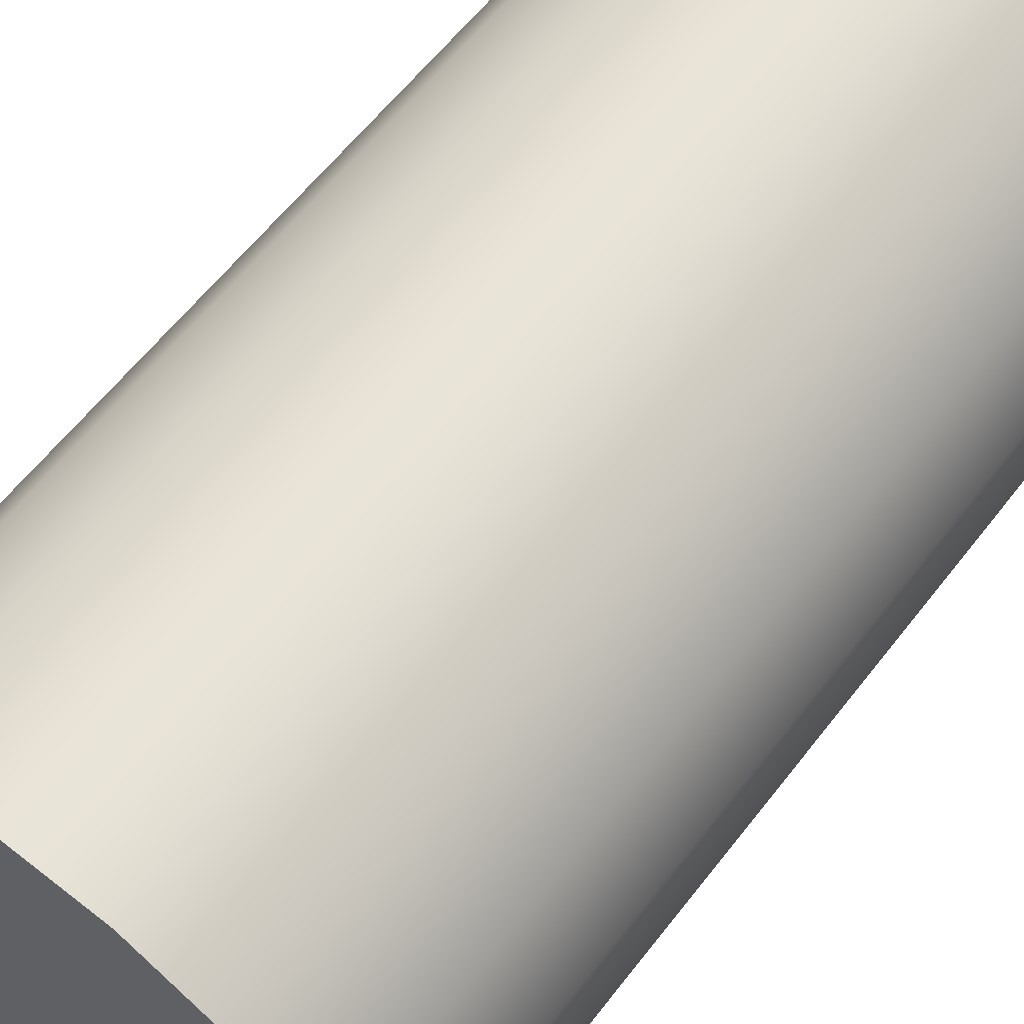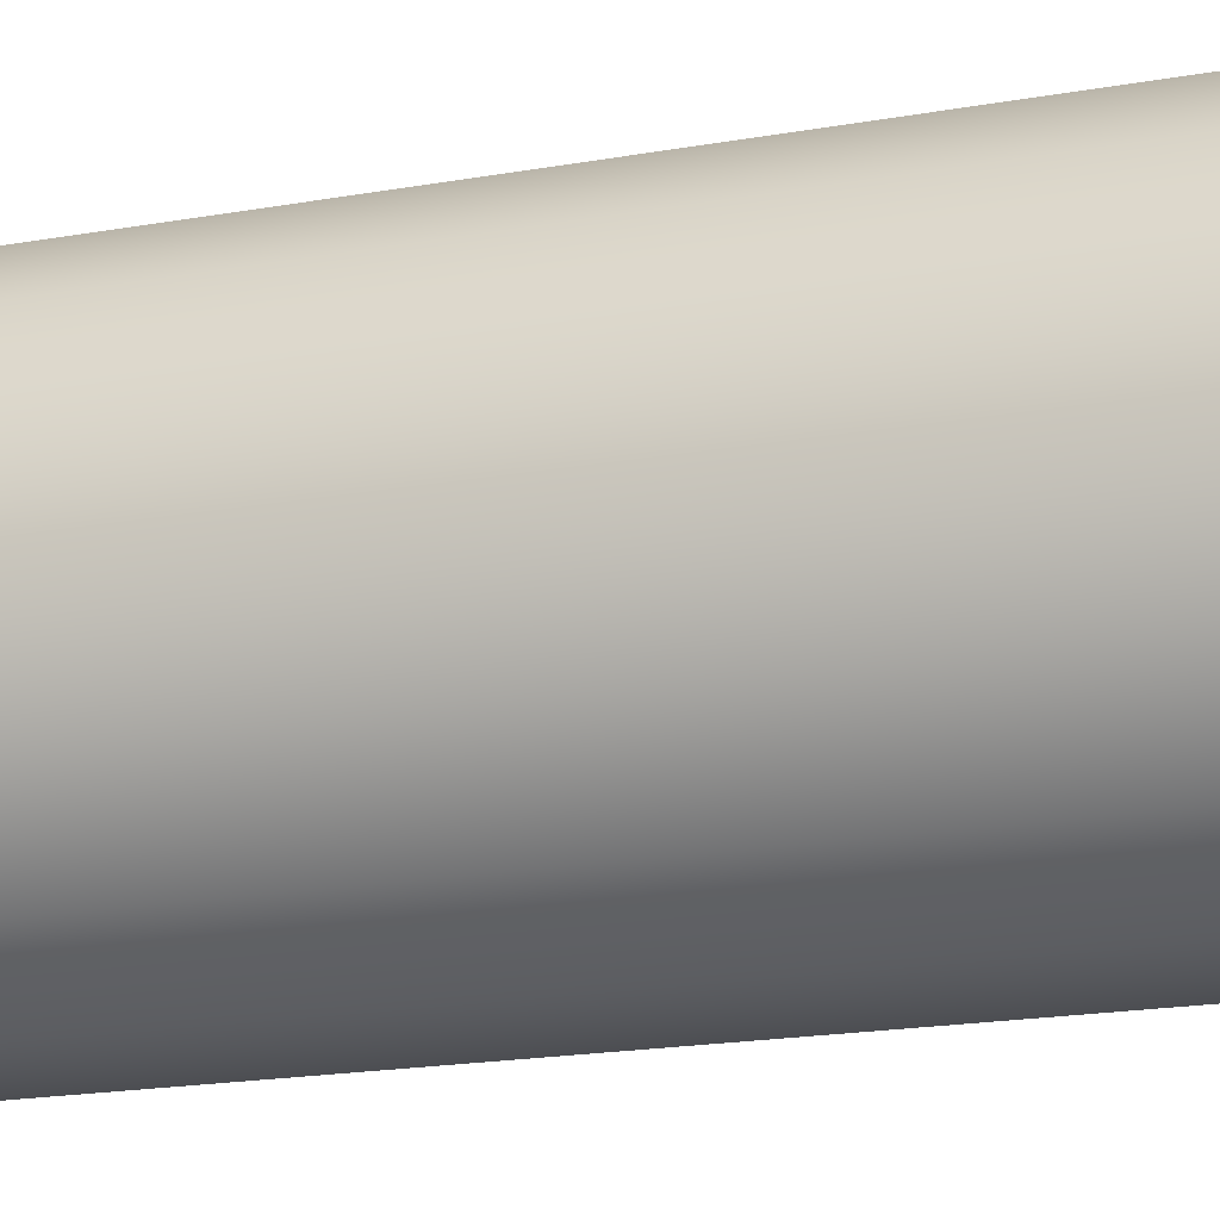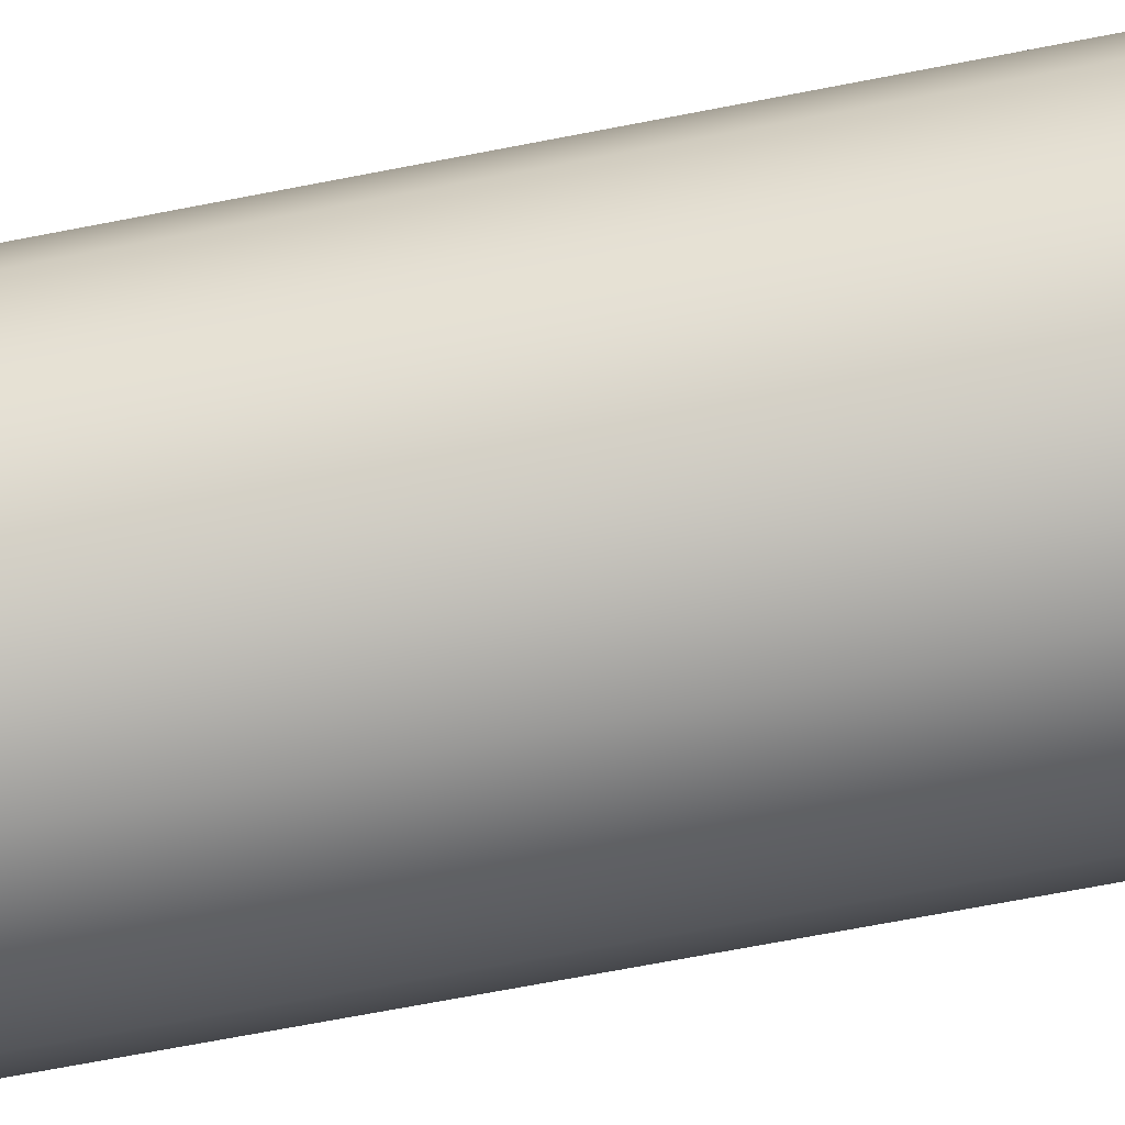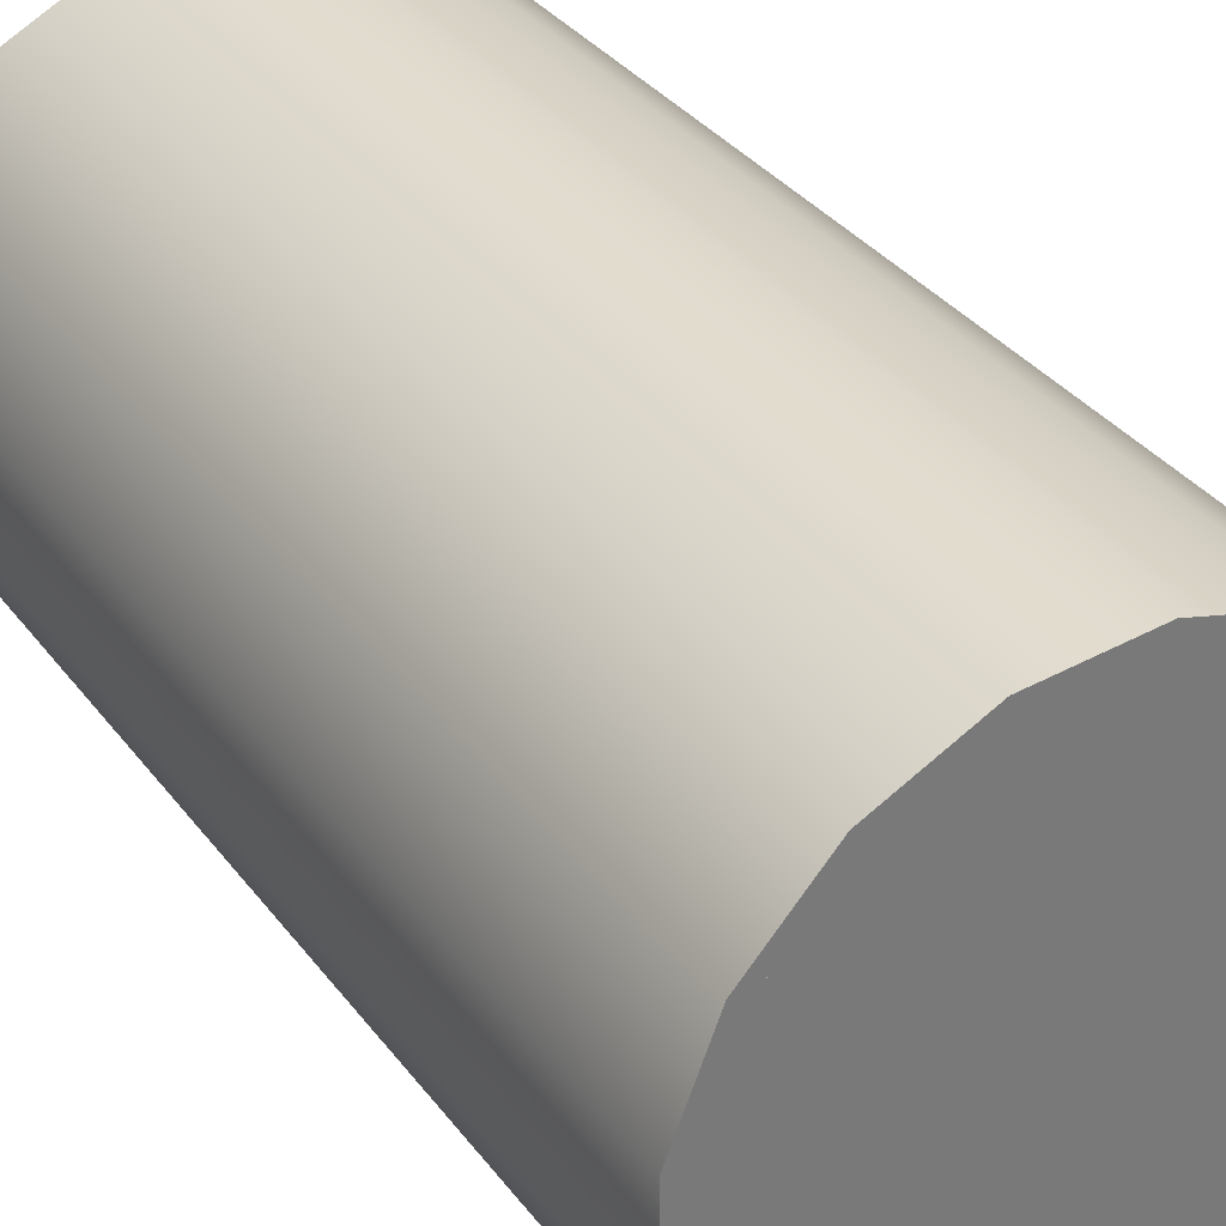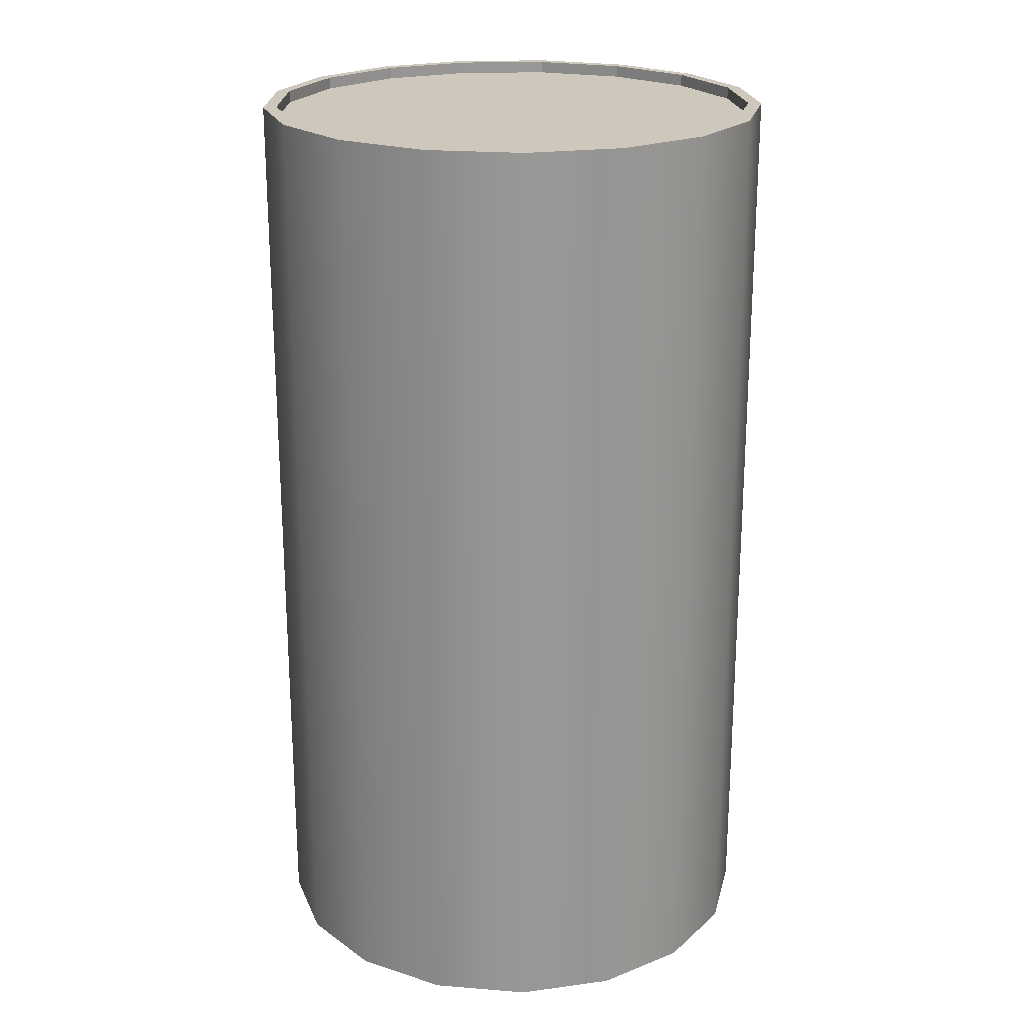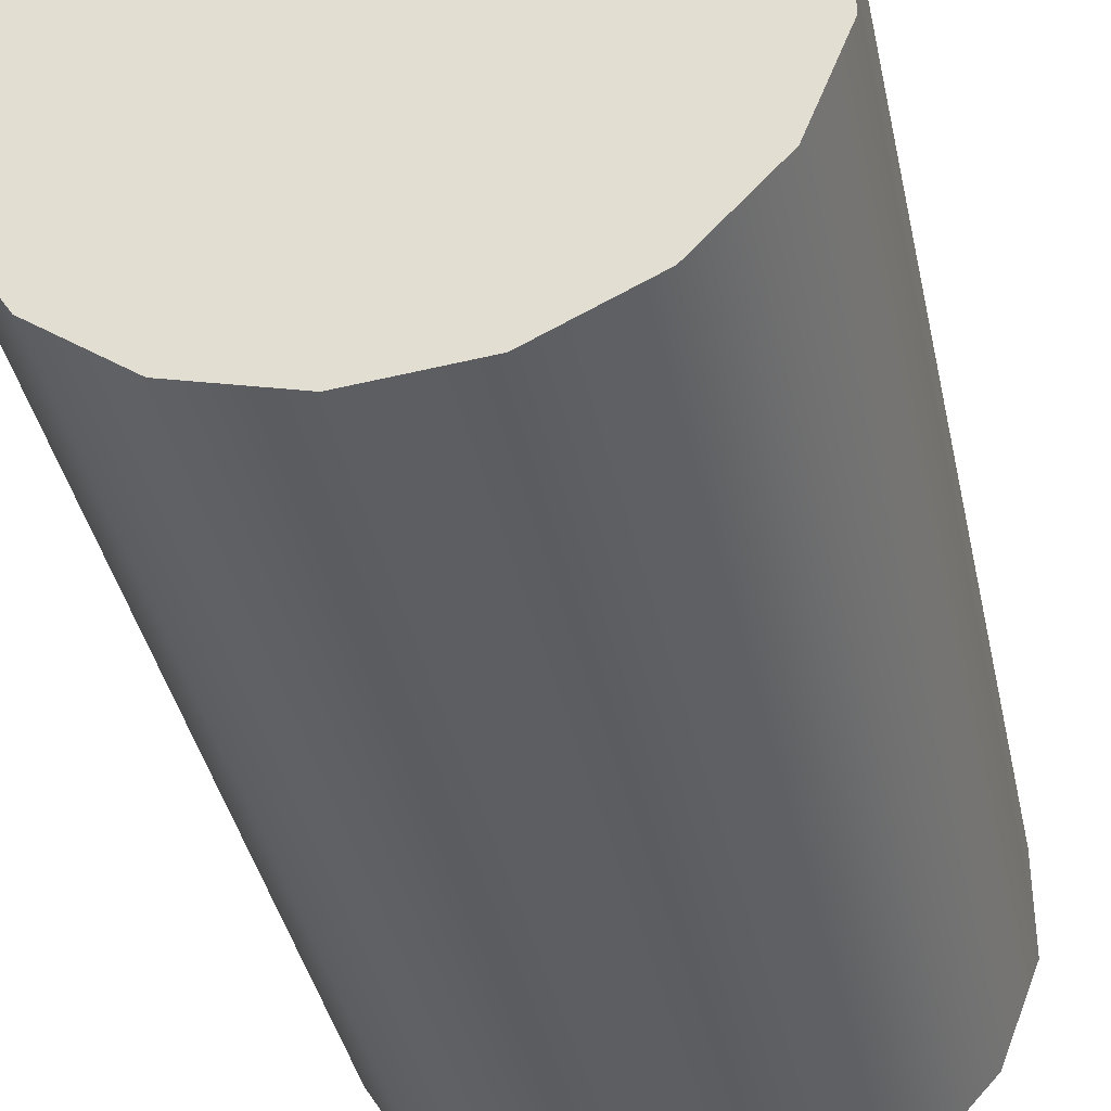
<metadata>
{"format":"obj","ext":"obj","renderer":"f3d","projection":"perspective","resolution":1024,"background":"white","views":[{"elev":60.3,"azim":-142.5,"up":"+Z"},{"elev":-21.6,"azim":-73.2,"up":"+Z"},{"elev":-73.7,"azim":-79.3,"up":"+Z"},{"elev":34.1,"azim":-31.3,"up":"+Z"},{"elev":22.0,"azim":-103.2,"up":"+Y"},{"elev":-38.8,"azim":-168.2,"up":"+Z"}]}
</metadata>
<code>
v  11.64 -7.008 -0
v  11.64 -20.88 0
v  10.85 -20.88 -4.205
v  10.85 -7.008 -4.205
v  10.85 7.008 -4.205
v  10.85 20.83 -4.205
v  11.64 20.83 -0
v  11.64 7.008 -0
v  8.602 -20.88 -7.841
v  8.602 -7.008 -7.841
v  8.602 7.008 -7.841
v  8.602 20.83 -7.841
v  5.188 -20.88 -10.42
v  5.188 -7.008 -10.42
v  5.188 7.008 -10.42
v  5.188 20.83 -10.42
v  1.074 -20.88 -11.59
v  1.074 -7.008 -11.59
v  1.074 7.008 -11.59
v  1.074 20.83 -11.59
v  -3.185 -20.88 -11.2
v  -3.185 -7.008 -11.2
v  -3.185 7.008 -11.2
v  -3.185 20.83 -11.2
v  -7.014 -20.88 -9.288
v  -7.014 -7.008 -9.288
v  -7.014 7.008 -9.288
v  -7.014 20.83 -9.288
v  -9.896 -20.88 -6.127
v  -9.896 -7.008 -6.127
v  -9.896 7.008 -6.127
v  -9.896 20.83 -6.127
v  -11.44 -20.88 -2.139
v  -11.44 -7.008 -2.139
v  -11.44 7.008 -2.139
v  -11.44 20.83 -2.139
v  -11.44 -20.88 2.139
v  -11.44 -7.008 2.139
v  -11.44 7.008 2.139
v  -11.44 20.83 2.139
v  -9.896 -20.88 6.127
v  -9.896 -7.008 6.127
v  -9.896 7.008 6.127
v  -9.896 20.83 6.127
v  -7.014 -20.88 9.288
v  -7.014 -7.008 9.288
v  -7.014 7.008 9.288
v  -7.014 20.83 9.288
v  -3.185 -20.88 11.2
v  -3.185 -7.008 11.2
v  -3.185 7.008 11.2
v  -3.185 20.83 11.2
v  1.074 -20.88 11.59
v  1.074 -7.008 11.59
v  1.074 7.008 11.59
v  1.074 20.83 11.59
v  5.188 -20.88 10.42
v  5.188 -7.008 10.42
v  5.188 7.008 10.42
v  5.188 20.83 10.42
v  8.602 -20.88 7.841
v  8.602 -7.008 7.841
v  8.602 7.008 7.841
v  8.602 20.83 7.841
v  10.85 -20.88 4.205
v  10.85 -7.008 4.205
v  10.85 7.008 4.205
v  10.85 20.83 4.205
v  1.018 -20.16 10.99
v  -6.649 -20.16 8.805
v  8.154 -20.16 7.433
v  4.918 -20.16 9.876
v  -3.019 -20.16 10.61
v  -10.85 -20.16 2.027
v  -9.38 -20.16 -5.808
v  -9.38 -20.16 5.808
v  -10.85 -20.16 -2.027
v  -3.019 -20.16 -10.61
v  4.918 -20.16 -9.876
v  -6.649 -20.16 -8.805
v  1.018 -20.16 -10.99
v  10.29 -20.16 -3.986
v  8.154 -20.16 -7.433
v  10.29 -20.16 3.986
v  11.03 -20.16 0
v  4.918 20.31 -9.876
v  -3.019 20.31 -10.61
v  10.29 20.31 -3.986
v  8.154 20.31 -7.433
v  1.018 20.31 -10.99
v  -9.38 20.31 -5.808
v  -10.85 20.31 2.027
v  -6.649 20.31 -8.805
v  -10.85 20.31 -2.027
v  -6.649 20.31 8.805
v  1.018 20.31 10.99
v  -9.38 20.31 5.808
v  -3.019 20.31 10.61
v  8.154 20.31 7.433
v  4.918 20.31 9.876
v  11.03 20.31 0
v  10.29 20.31 3.986
v  10.29 -20.89 -3.986
v  11.03 -20.89 0
v  10.29 -20.89 3.986
v  8.154 -20.89 7.433
v  4.918 -20.89 9.876
v  1.018 -20.89 10.99
v  -3.019 -20.89 10.61
v  -6.649 -20.89 8.805
v  -9.38 -20.89 5.808
v  -10.85 -20.89 2.027
v  -10.85 -20.89 -2.027
v  -9.38 -20.89 -5.808
v  -6.649 -20.89 -8.805
v  -3.019 -20.89 -10.61
v  1.018 -20.89 -10.99
v  4.918 -20.89 -9.876
v  8.154 -20.89 -7.433
v  11.03 20.84 -0
v  10.29 20.84 -3.986
v  8.154 20.84 -7.433
v  4.918 20.84 -9.876
v  1.018 20.84 -10.99
v  -3.019 20.84 -10.61
v  -6.649 20.84 -8.805
v  -9.38 20.84 -5.808
v  -10.85 20.84 -2.027
v  -10.85 20.84 2.027
v  -9.38 20.84 5.808
v  -6.649 20.84 8.805
v  -3.019 20.84 10.61
v  1.018 20.84 10.99
v  4.918 20.84 9.876
v  8.154 20.84 7.433
v  10.29 20.84 3.986
g default
f 1 2 3 4
f 5 6 7 8
f 4 5 8 1
f 4 3 9 10
f 11 12 6 5
f 10 11 5 4
f 10 9 13 14
f 15 16 12 11
f 14 15 11 10
f 14 13 17 18
f 19 20 16 15
f 18 19 15 14
f 18 17 21 22
f 23 24 20 19
f 22 23 19 18
f 22 21 25 26
f 27 28 24 23
f 26 27 23 22
f 26 25 29 30
f 31 32 28 27
f 30 31 27 26
f 30 29 33 34
f 35 36 32 31
f 34 35 31 30
f 34 33 37 38
f 39 40 36 35
f 38 39 35 34
f 38 37 41 42
f 43 44 40 39
f 42 43 39 38
f 42 41 45 46
f 47 48 44 43
f 46 47 43 42
f 46 45 49 50
f 51 52 48 47
f 50 51 47 46
f 50 49 53 54
f 55 56 52 51
f 54 55 51 50
f 54 53 57 58
f 59 60 56 55
f 58 59 55 54
f 58 57 61 62
f 63 64 60 59
f 62 63 59 58
f 62 61 65 66
f 67 68 64 63
f 66 67 63 62
f 66 65 2 1
f 8 7 68 67
f 1 8 67 66
f 69 70 71 72
f 69 73 70
f 74 75 70 76
f 74 77 75
f 78 79 75 80
f 78 81 79
f 71 70 75 79
f 82 71 79 83
f 84 71 82 85
f 86 87 88 89
f 86 90 87
f 91 92 87 93
f 91 94 92
f 95 96 92 97
f 95 98 96
f 88 87 92 96
f 99 88 96 100
f 101 88 99 102
f 103 3 2 104
f 104 2 65 105
f 105 65 61 106
f 106 61 57 107
f 107 57 53 108
f 108 53 49 109
f 109 49 45 110
f 110 45 41 111
f 111 41 37 112
f 112 37 33 113
f 113 33 29 114
f 114 29 25 115
f 115 25 21 116
f 116 21 17 117
f 117 17 13 118
f 118 13 9 119
f 119 9 3 103
f 120 7 6 121
f 121 6 12 122
f 122 12 16 123
f 123 16 20 124
f 124 20 24 125
f 125 24 28 126
f 126 28 32 127
f 127 32 36 128
f 128 36 40 129
f 129 40 44 130
f 130 44 48 131
f 131 48 52 132
f 132 52 56 133
f 133 56 60 134
f 134 60 64 135
f 135 64 68 136
f 136 68 7 120
f 82 103 104 85
f 85 104 105 84
f 84 105 106 71
f 71 106 107 72
f 72 107 108 69
f 69 108 109 73
f 73 109 110 70
f 70 110 111 76
f 76 111 112 74
f 74 112 113 77
f 77 113 114 75
f 75 114 115 80
f 80 115 116 78
f 78 116 117 81
f 81 117 118 79
f 79 118 119 83
f 83 119 103 82
f 101 120 121 88
f 88 121 122 89
f 89 122 123 86
f 86 123 124 90
f 90 124 125 87
f 87 125 126 93
f 93 126 127 91
f 91 127 128 94
f 94 128 129 92
f 92 129 130 97
f 97 130 131 95
f 95 131 132 98
f 98 132 133 96
f 96 133 134 100
f 100 134 135 99
f 99 135 136 102
f 102 136 120 101

</code>
